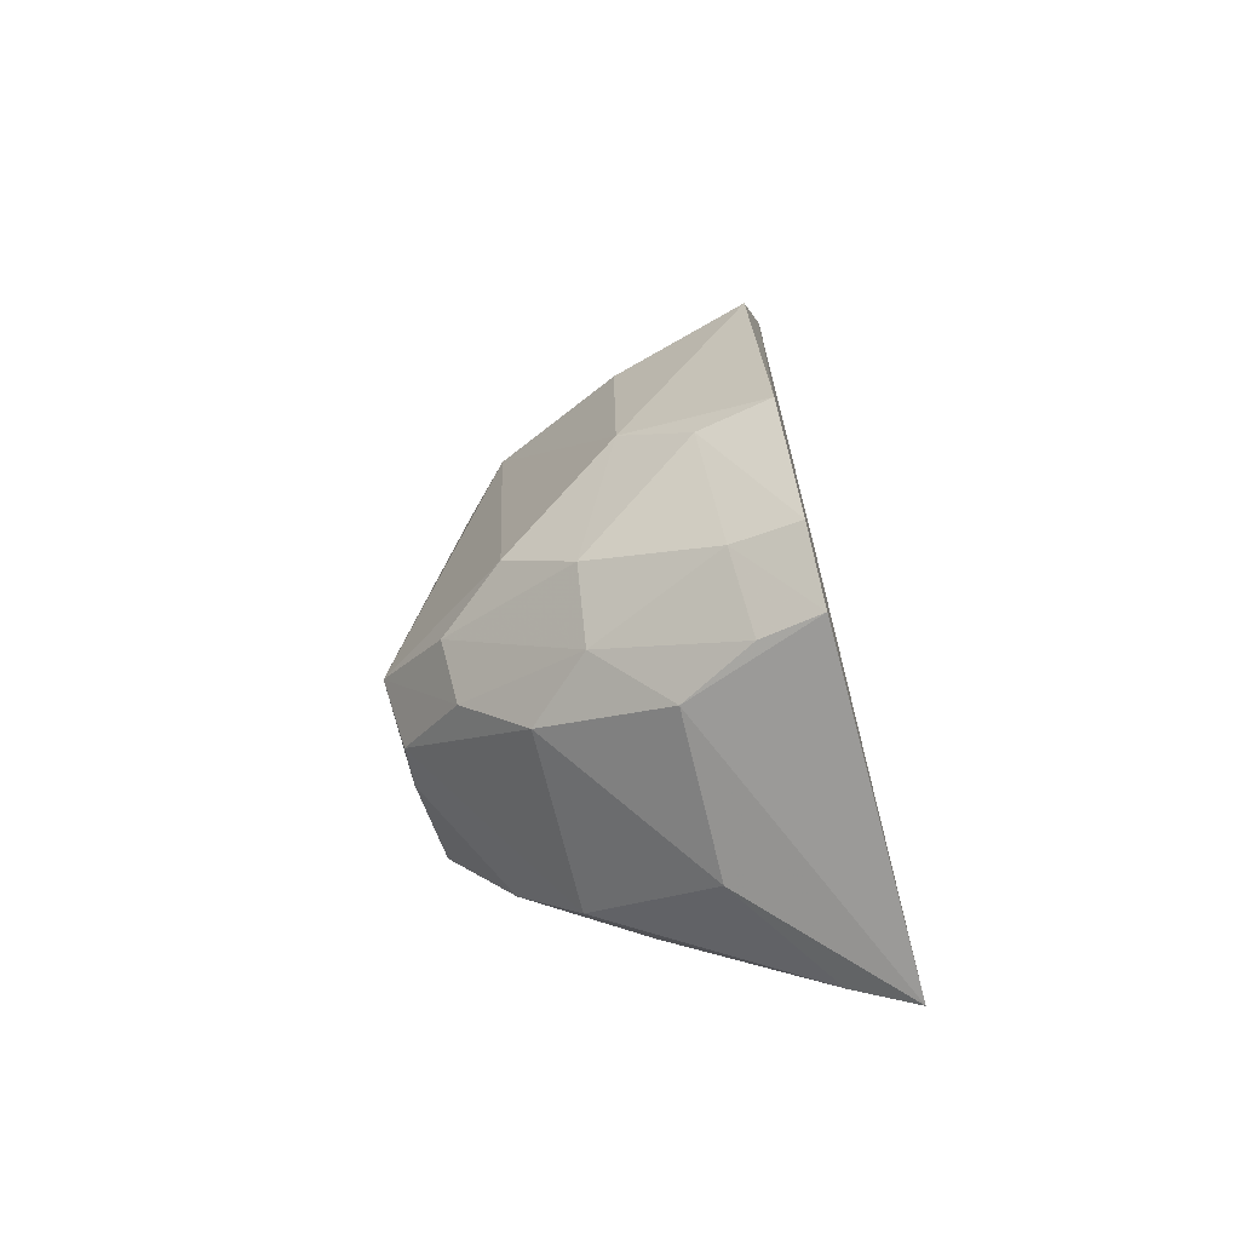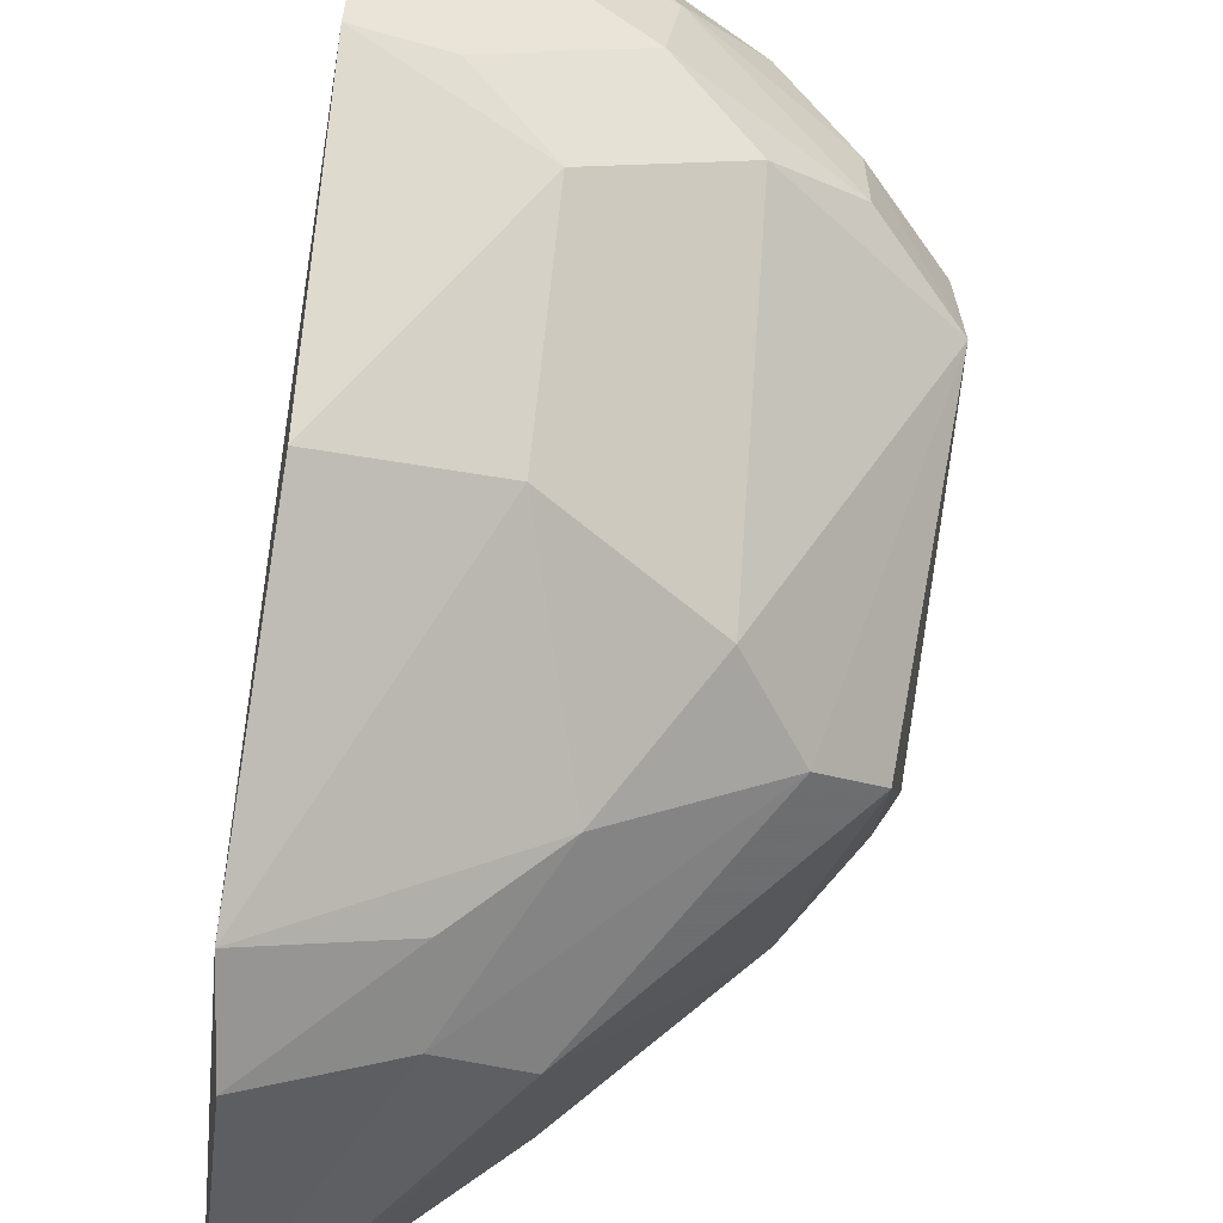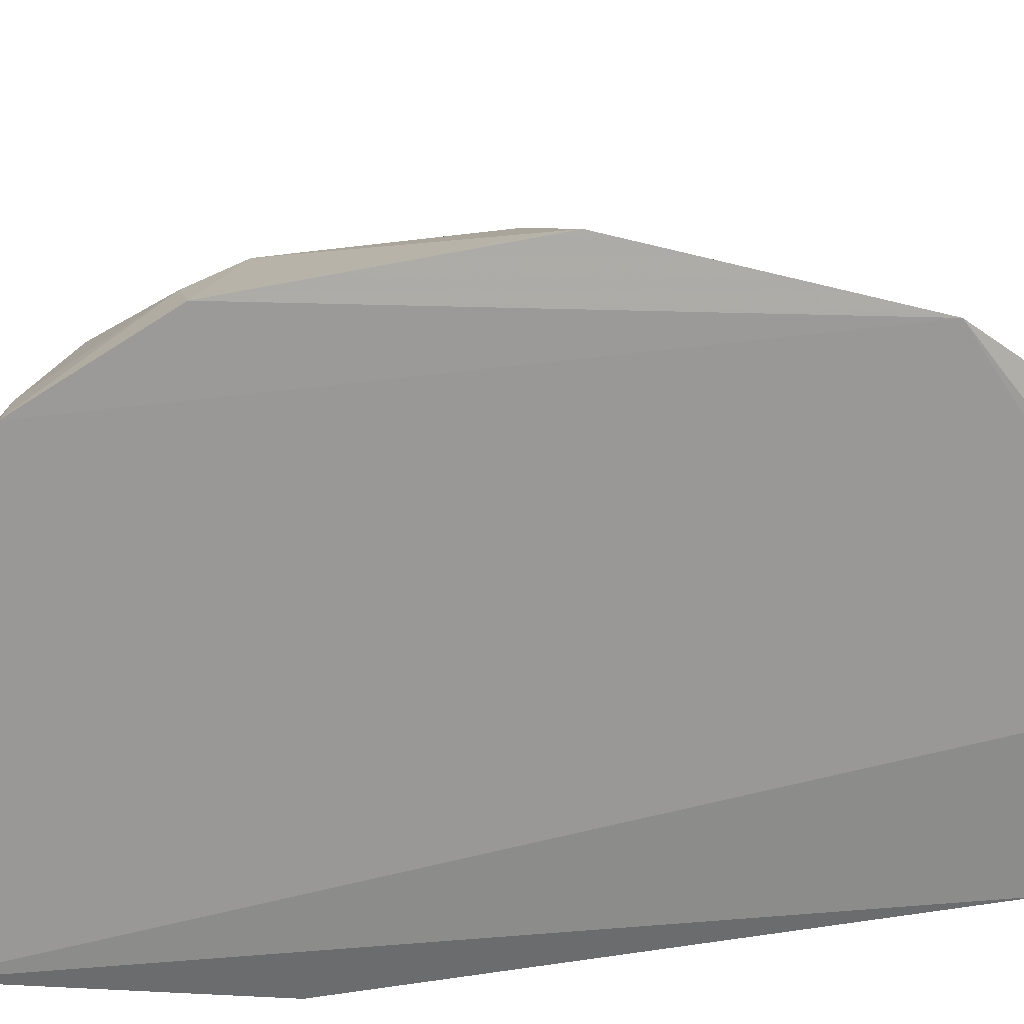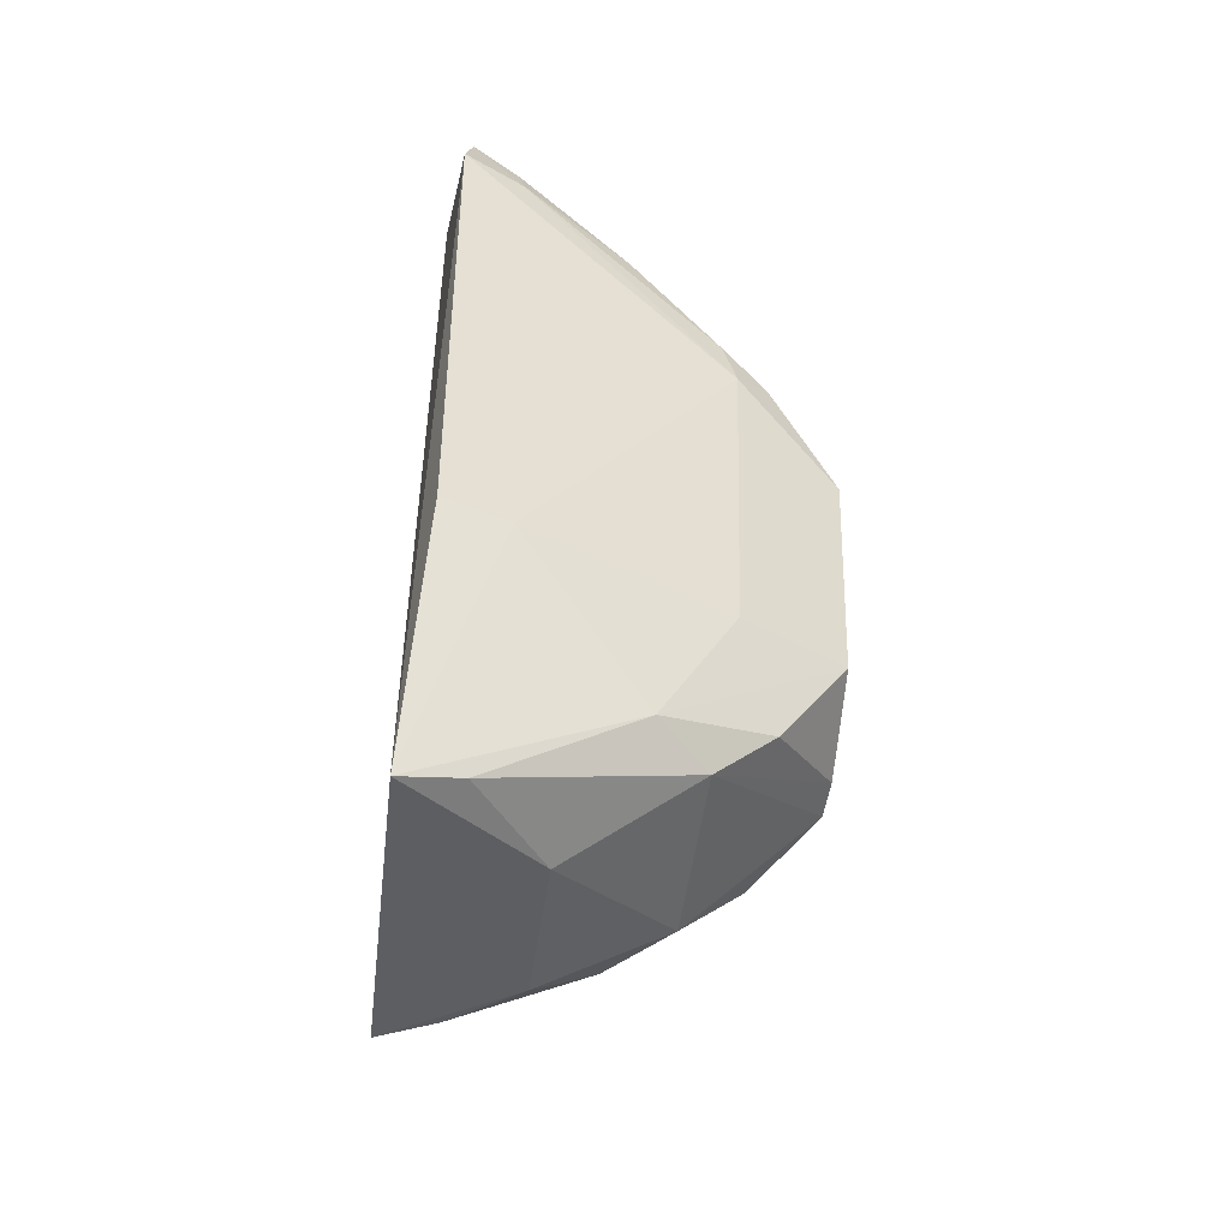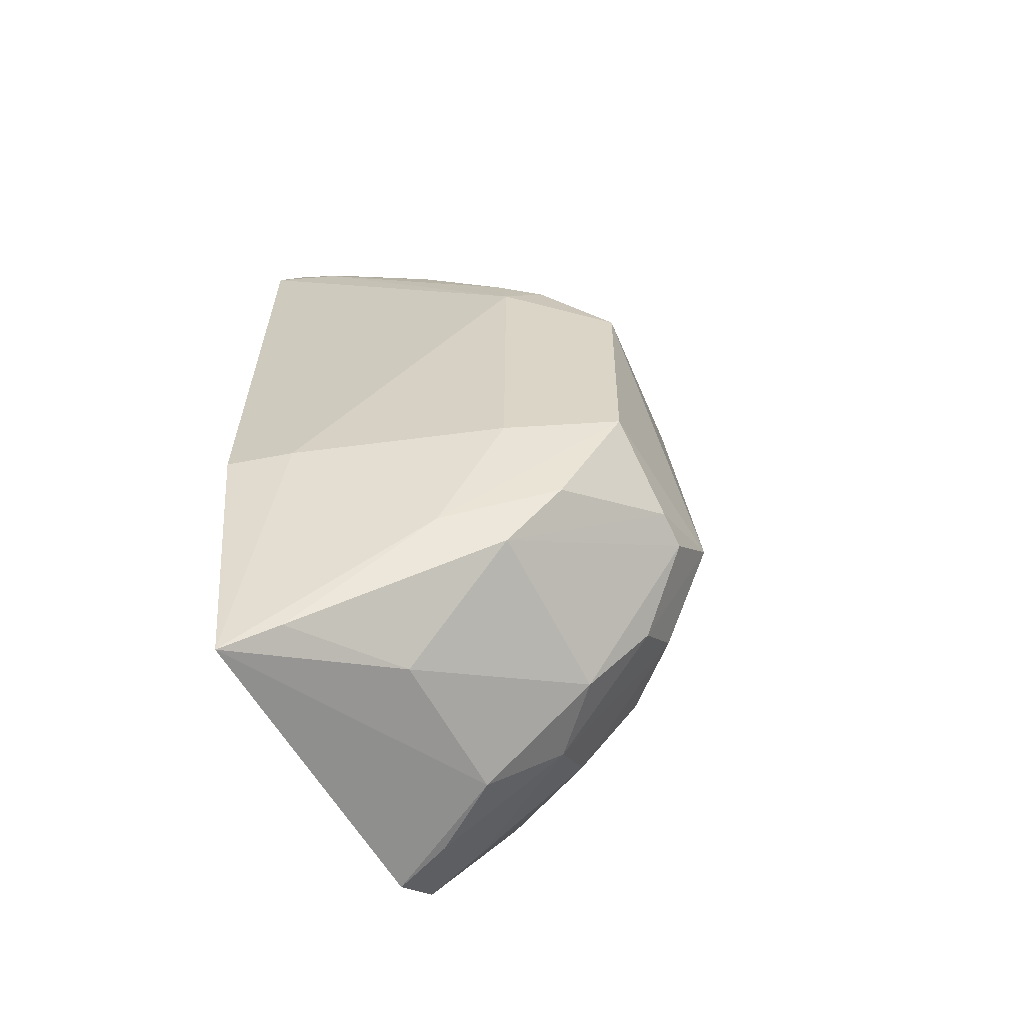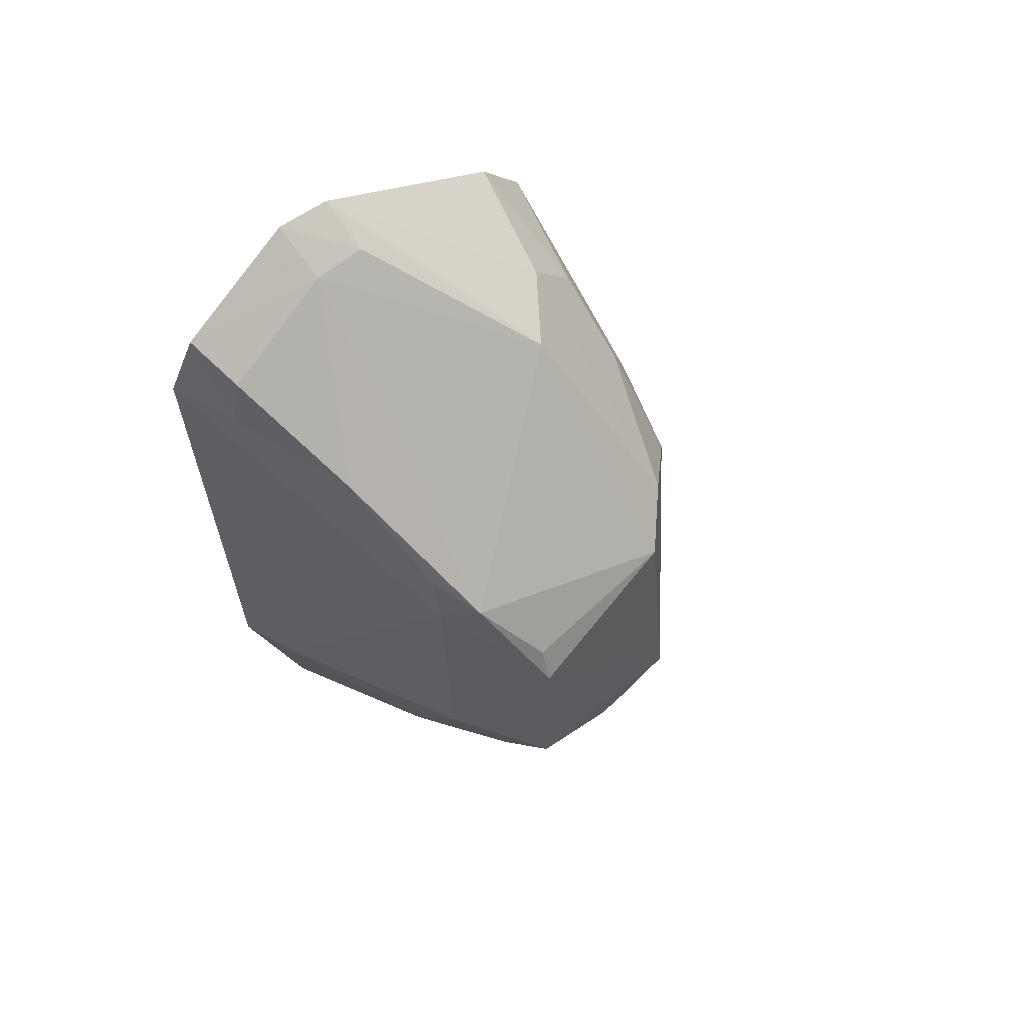
<metadata>
{"format":"obj","ext":"obj","renderer":"f3d","projection":"perspective","resolution":1024,"background":"white","views":[{"elev":-70.3,"azim":12.9,"up":"+Y"},{"elev":75.1,"azim":-173.6,"up":"+Z"},{"elev":23.0,"azim":74.5,"up":"+Z"},{"elev":-50.2,"azim":171.3,"up":"+Y"},{"elev":-63.6,"azim":-152.7,"up":"+Y"},{"elev":62.6,"azim":-133.9,"up":"+Y"}]}
</metadata>
<code>
v -0.1063 -0.006622 0.03845
v -0.1058 -0.02993 0.0306
v -0.1051 0.01822 0.01782
v -0.1055 0.0125 0.009447
v -0.1264 -0.01618 0.0269
v -0.1051 -0.03131 0.01304
v -0.1057 0.007539 0.03408
v -0.1132 -0.01702 0.03614
v -0.1262 -0.003128 0.01688
v -0.119 -0.02538 0.02655
v -0.1059 -0.02052 0.03723
v -0.1199 -0.00368 0.03255
v -0.1058 -0.02708 0.03366
v -0.1149 0.009576 0.01306
v -0.1257 -0.01638 0.0174
v -0.1124 -0.02889 0.02758
v -0.1192 -0.01947 0.03239
v -0.1132 -0.006918 0.03639
v -0.1253 -0.001171 0.02614
v -0.106 0.01596 0.01085
v -0.1205 0.001201 0.01389
v -0.1258 -0.01907 0.02444
v -0.119 -0.02476 0.01721
v -0.1159 -0.02566 0.02964
v -0.1227 -0.01961 0.0294
v -0.1157 -0.0228 0.03262
v -0.1159 0.002526 0.03211
v -0.1226 -0.0007477 0.02917
v -0.1224 0.002389 0.01518
v -0.1153 0.009159 0.02657
v -0.1078 0.01645 0.01787
v -0.1088 0.01208 0.01068
v -0.1058 -0.01738 0.009529
v -0.1258 -0.01882 0.02245
v -0.1161 -0.02394 0.01483
v -0.1123 -0.0293 0.01937
v -0.1088 -0.02932 0.02982
v -0.1224 -0.02204 0.02709
v -0.1096 -0.02022 0.03638
v -0.1092 -0.02624 0.03303
v -0.1253 -0.001416 0.01718
v -0.1199 0.004088 0.01404
v -0.1118 0.009328 0.02961
v -0.1086 0.01431 0.01141
v -0.1079 0.01628 0.02073
v -0.1201 -0.01689 0.01467
v -0.1221 -0.02176 0.01726
v -0.1083 -0.03006 0.01389
v -0.1093 -0.01738 0.01055
v -0.1118 0.006206 0.03216
v -0.1053 0.01783 0.02076
v -0.106 0.01147 0.03118
f 6 4 3
f 7 6 3
f 11 7 1
f 11 1 8
f 13 2 6
f 13 6 7
f 13 7 11
f 15 5 9
f 16 6 2
f 17 12 5
f 17 8 12
f 18 1 7
f 18 12 8
f 18 8 1
f 19 9 5
f 20 3 4
f 21 15 9
f 23 10 22
f 24 10 16
f 25 17 5
f 26 8 17
f 26 25 24
f 26 17 25
f 27 18 7
f 27 12 18
f 28 19 5
f 28 5 12
f 28 12 27
f 29 21 9
f 30 29 19
f 30 19 28
f 31 3 20
f 31 14 29
f 31 29 30
f 32 20 4
f 32 4 21
f 33 4 6
f 34 22 5
f 34 5 15
f 34 23 22
f 36 16 10
f 36 10 23
f 36 6 16
f 37 24 16
f 37 16 2
f 38 10 24
f 38 24 25
f 38 22 10
f 38 25 5
f 38 5 22
f 39 13 11
f 39 11 8
f 39 8 26
f 40 26 24
f 40 39 26
f 40 13 39
f 40 24 37
f 40 37 2
f 40 2 13
f 41 29 9
f 41 9 19
f 41 19 29
f 42 29 14
f 42 21 29
f 42 32 21
f 42 14 32
f 43 30 28
f 43 28 27
f 44 31 20
f 44 14 31
f 44 32 14
f 44 20 32
f 45 31 30
f 45 3 31
f 46 15 21
f 46 35 15
f 47 34 15
f 47 23 34
f 47 35 23
f 47 15 35
f 48 35 6
f 48 23 35
f 48 36 23
f 48 6 36
f 49 33 6
f 49 6 35
f 49 35 46
f 49 46 21
f 49 21 4
f 49 4 33
f 50 43 27
f 50 27 7
f 51 45 30
f 51 30 43
f 51 7 3
f 51 3 45
f 52 50 7
f 52 43 50
f 52 51 43
f 52 7 51

</code>
